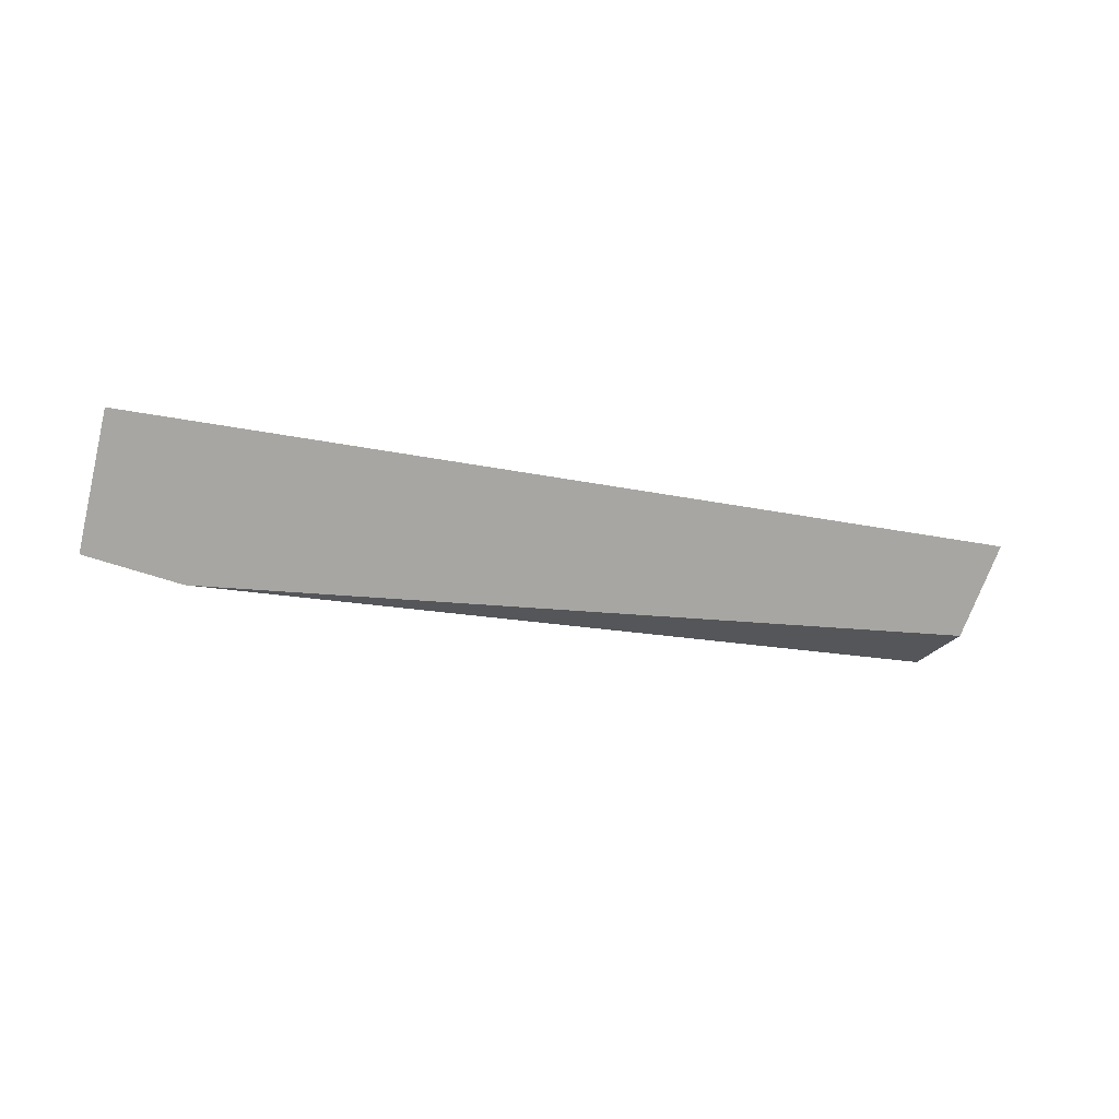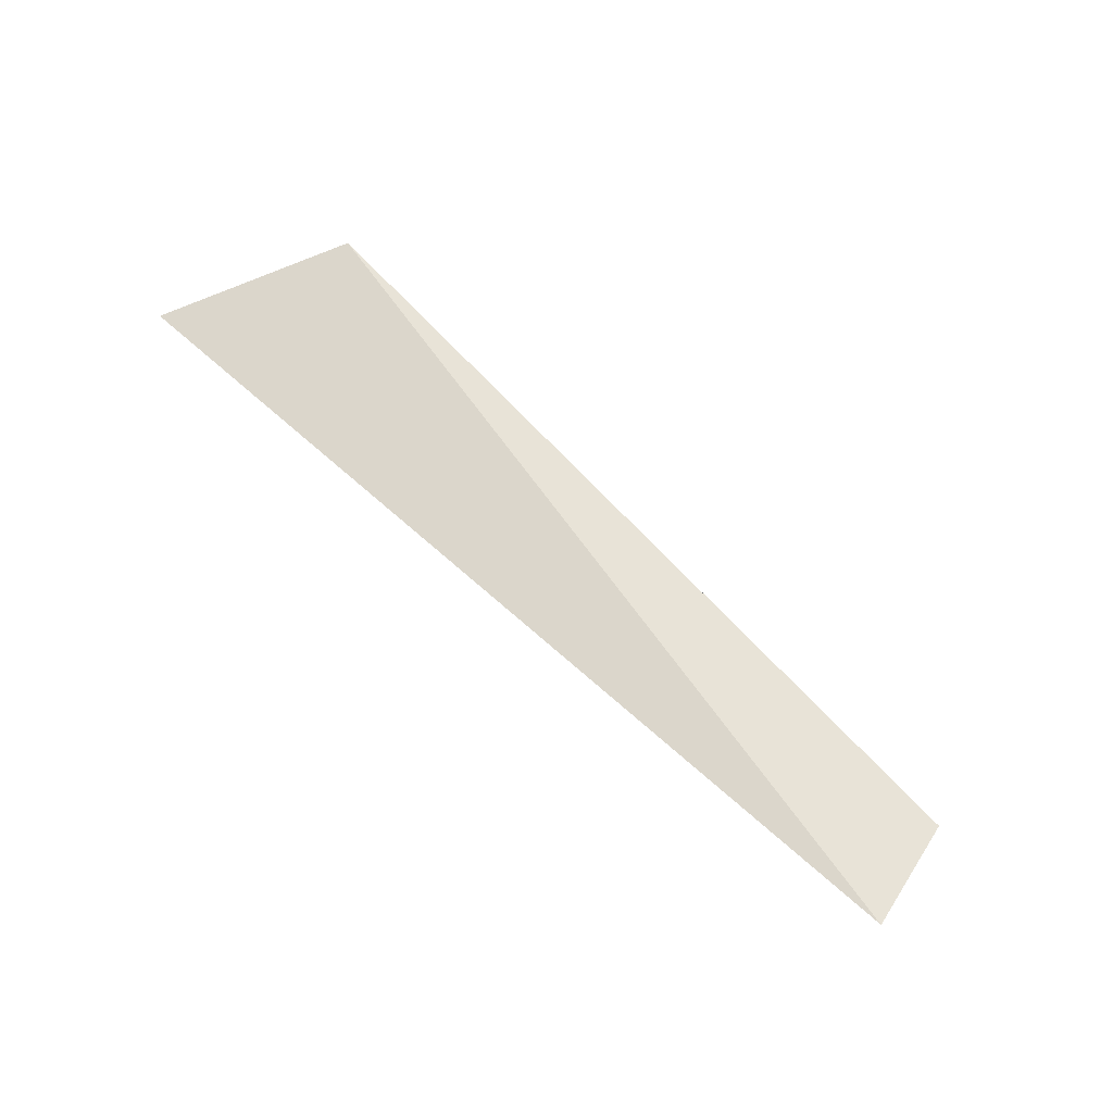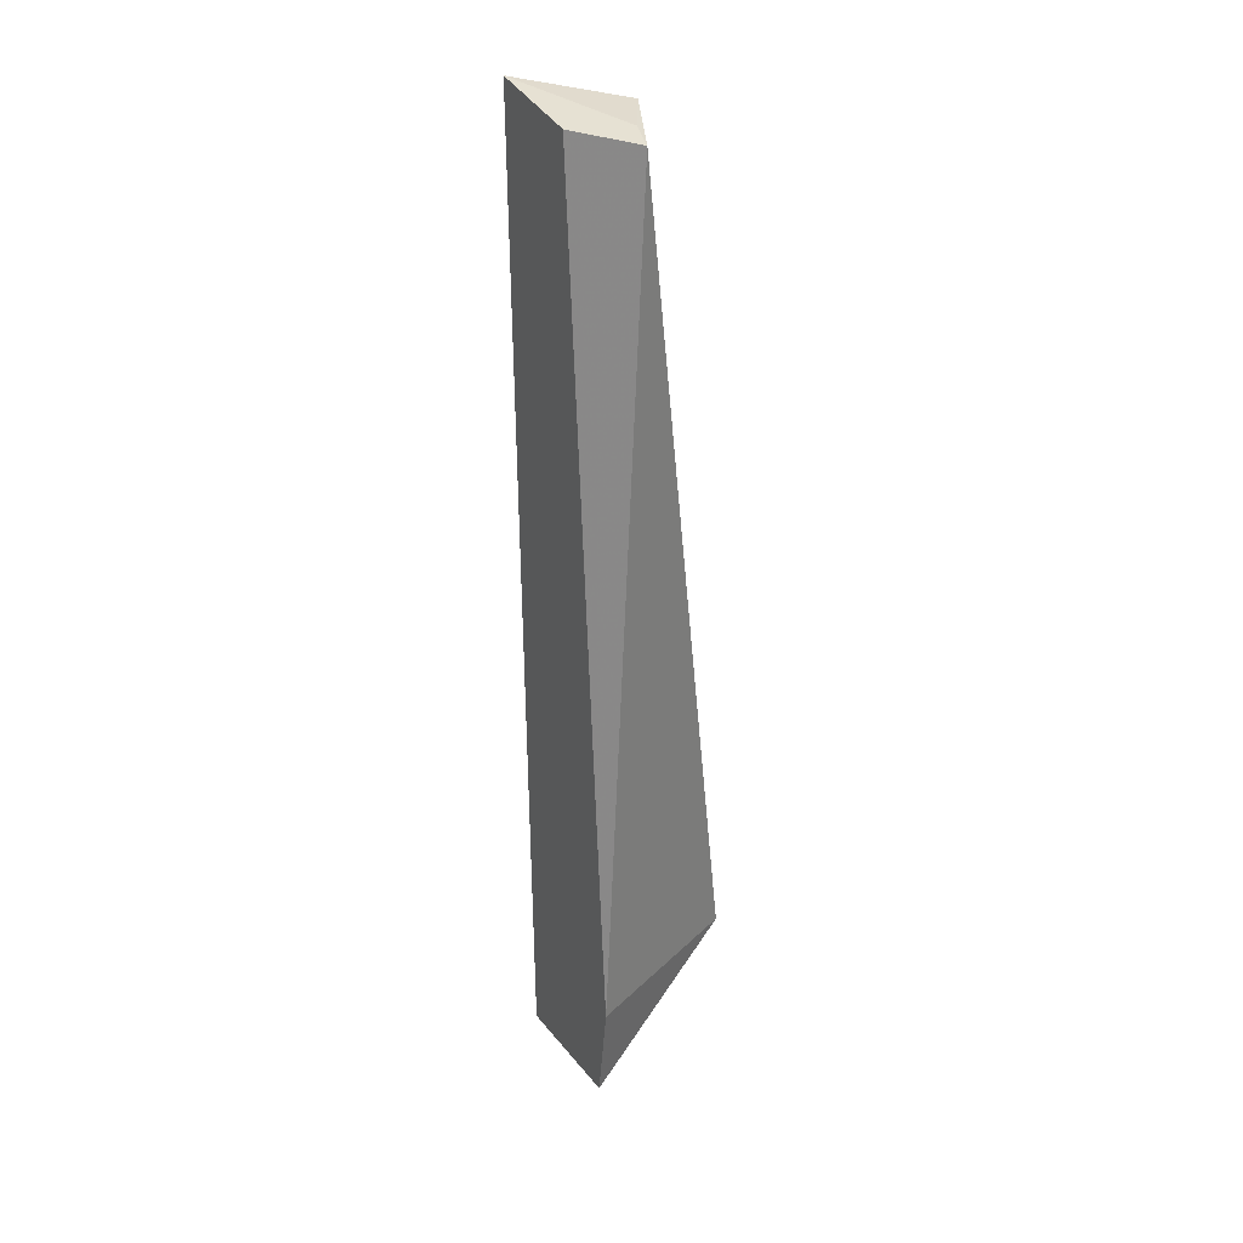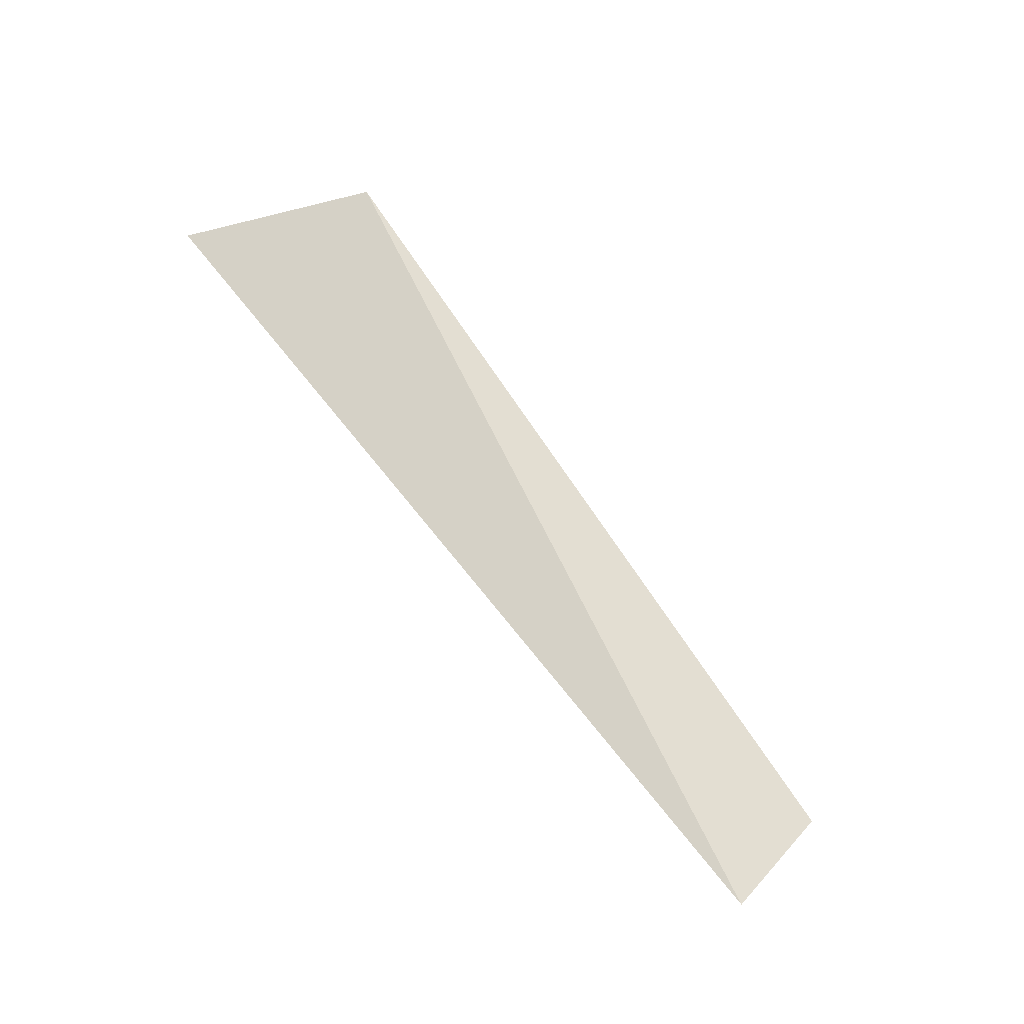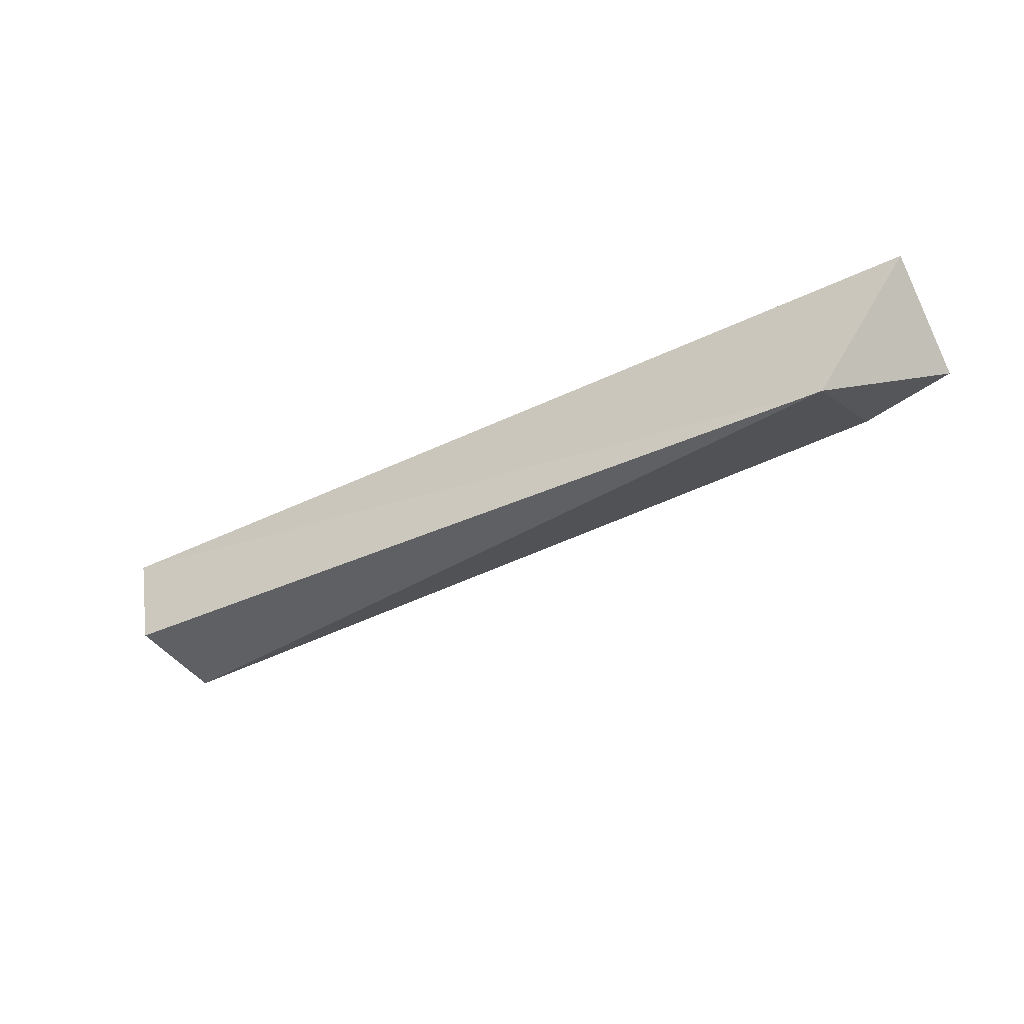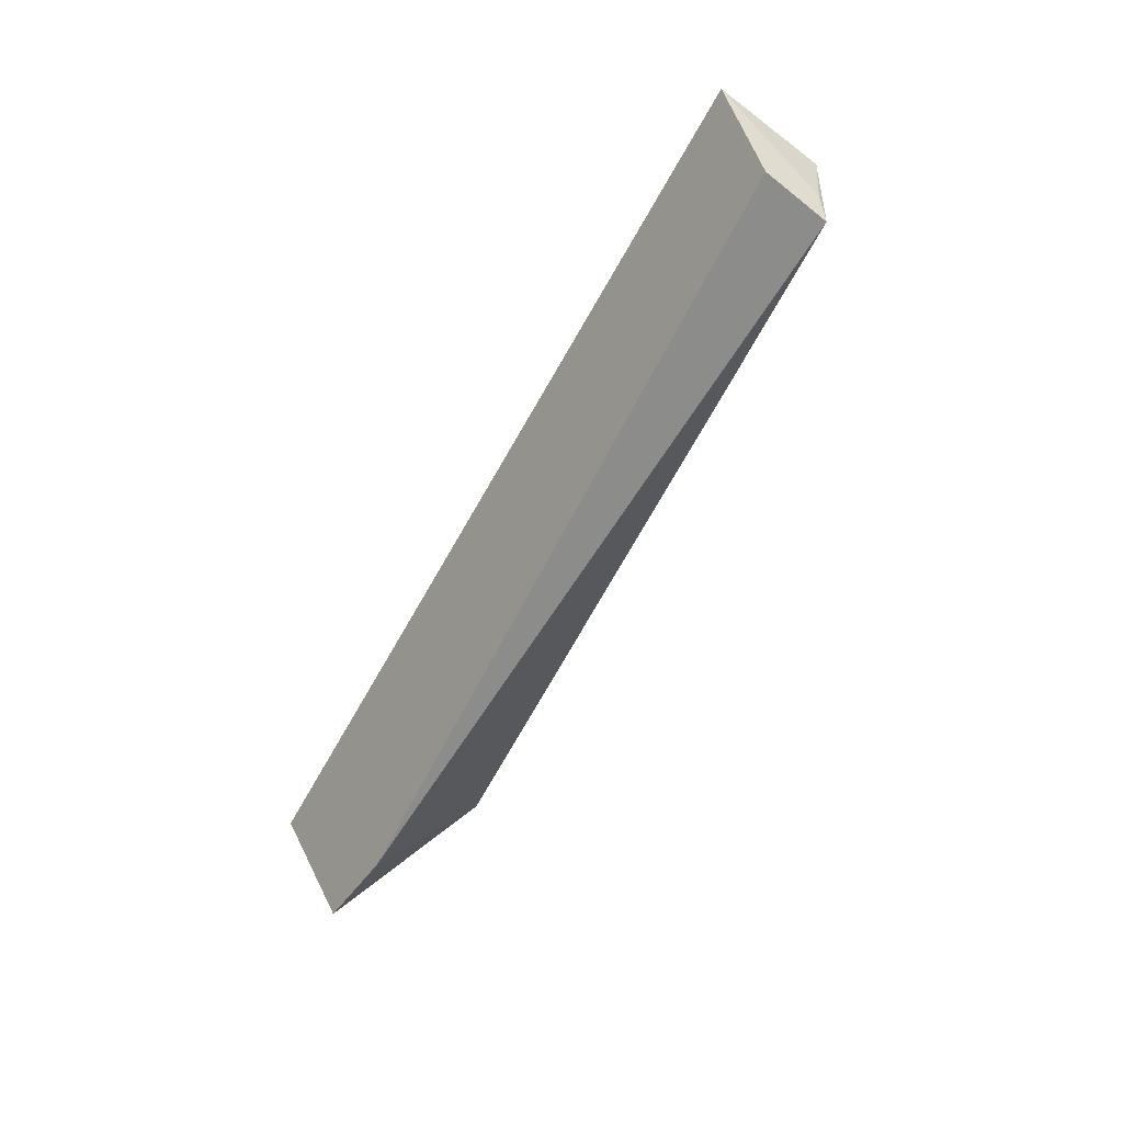
<metadata>
{"format":"obj","ext":"obj","renderer":"f3d","projection":"perspective","resolution":1024,"background":"white","views":[{"elev":-17.4,"azim":154.9,"up":"+Z"},{"elev":63.9,"azim":-137.5,"up":"+Z"},{"elev":-63.0,"azim":-89.5,"up":"+Z"},{"elev":68.6,"azim":-128.4,"up":"+Z"},{"elev":-44.9,"azim":29.2,"up":"+Y"},{"elev":-57.8,"azim":-118.0,"up":"+Z"}]}
</metadata>
<code>
v 0.06525 -0.02295 0.07084
v 0.1107 0.03272 0.0024
v 0.1107 0.06329 0.0563
v -0.3372 0.06402 0.05758
v -0.3218 0.009191 0.008898
v 0.06525 0.02903 -0.004103
v -0.3285 0.01227 0.05475
v -0.3266 0.04033 0.01582
v -0.3253 0.01278 0.02498
f 1 2 3
f 1 3 4
f 6 2 1
f 6 1 5
f 6 3 2
f 6 4 3
f 7 5 1
f 7 1 4
f 8 6 5
f 8 5 4
f 8 4 6
f 9 7 4
f 9 4 5
f 9 5 7

</code>
